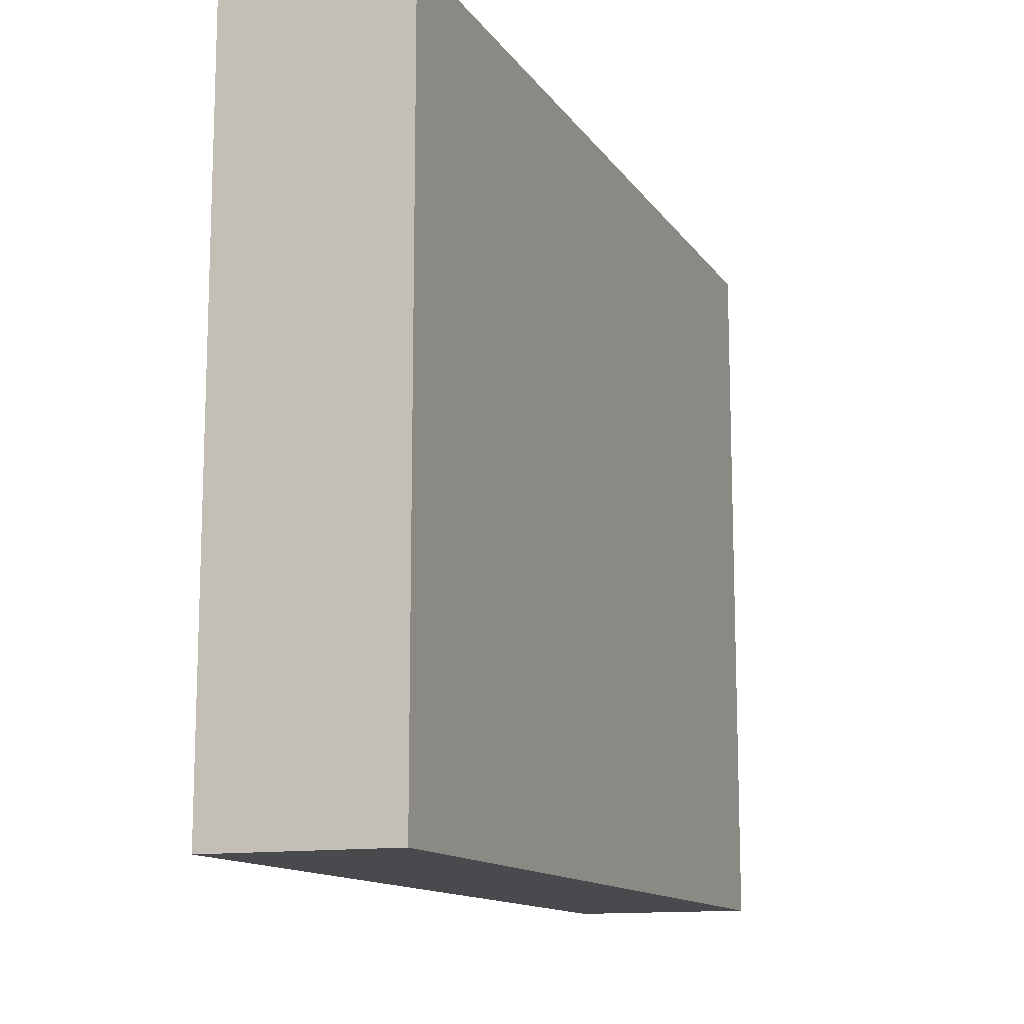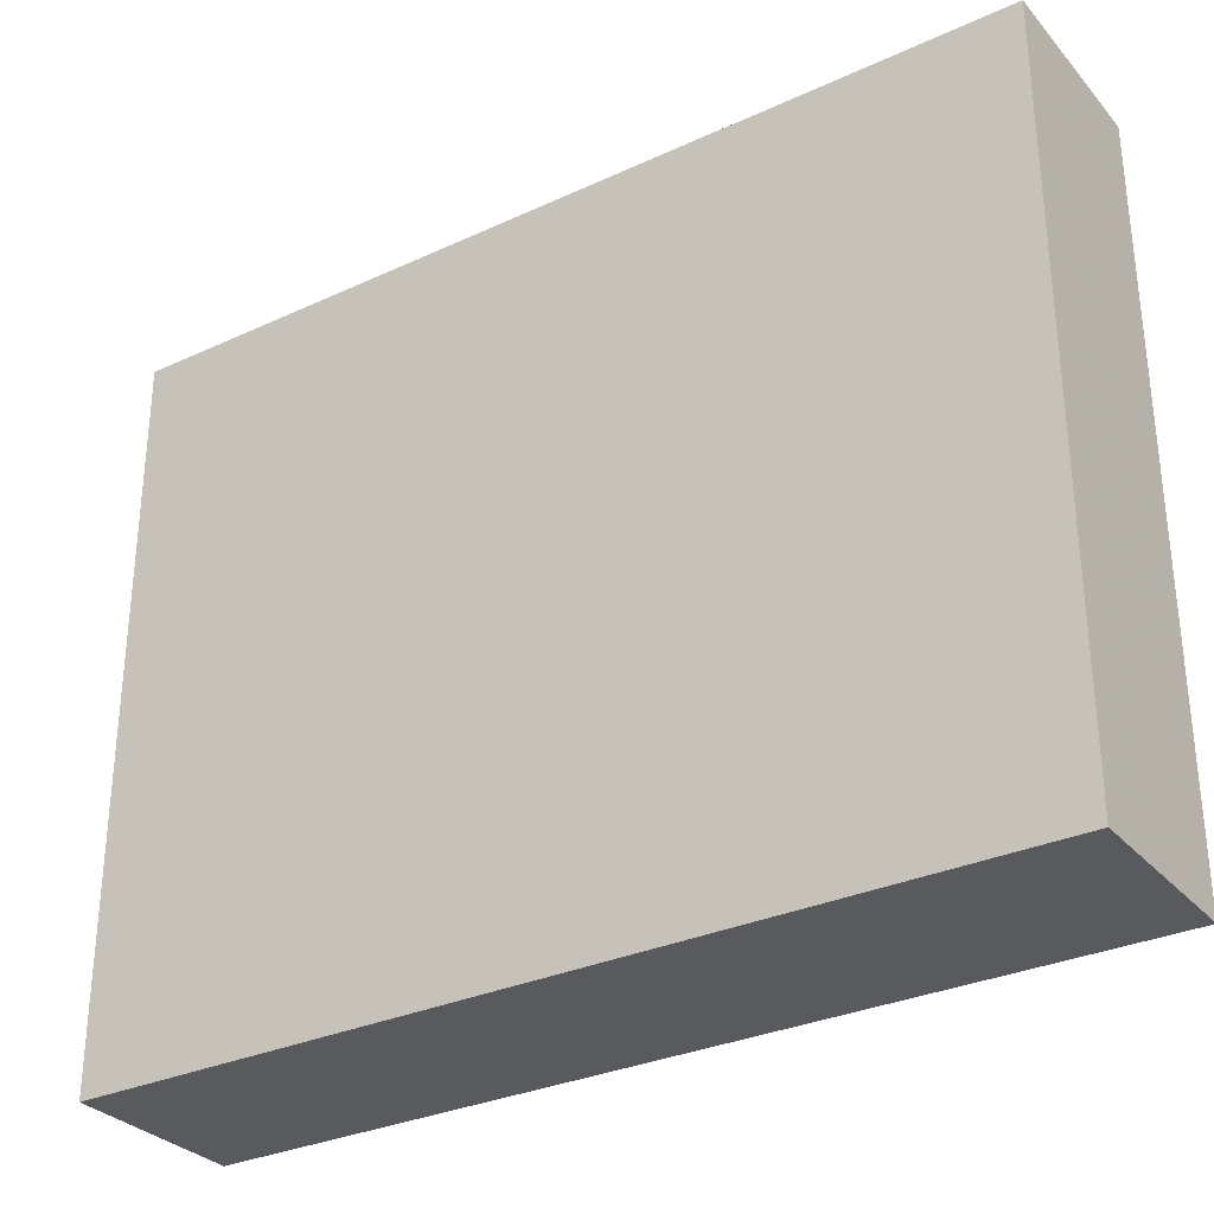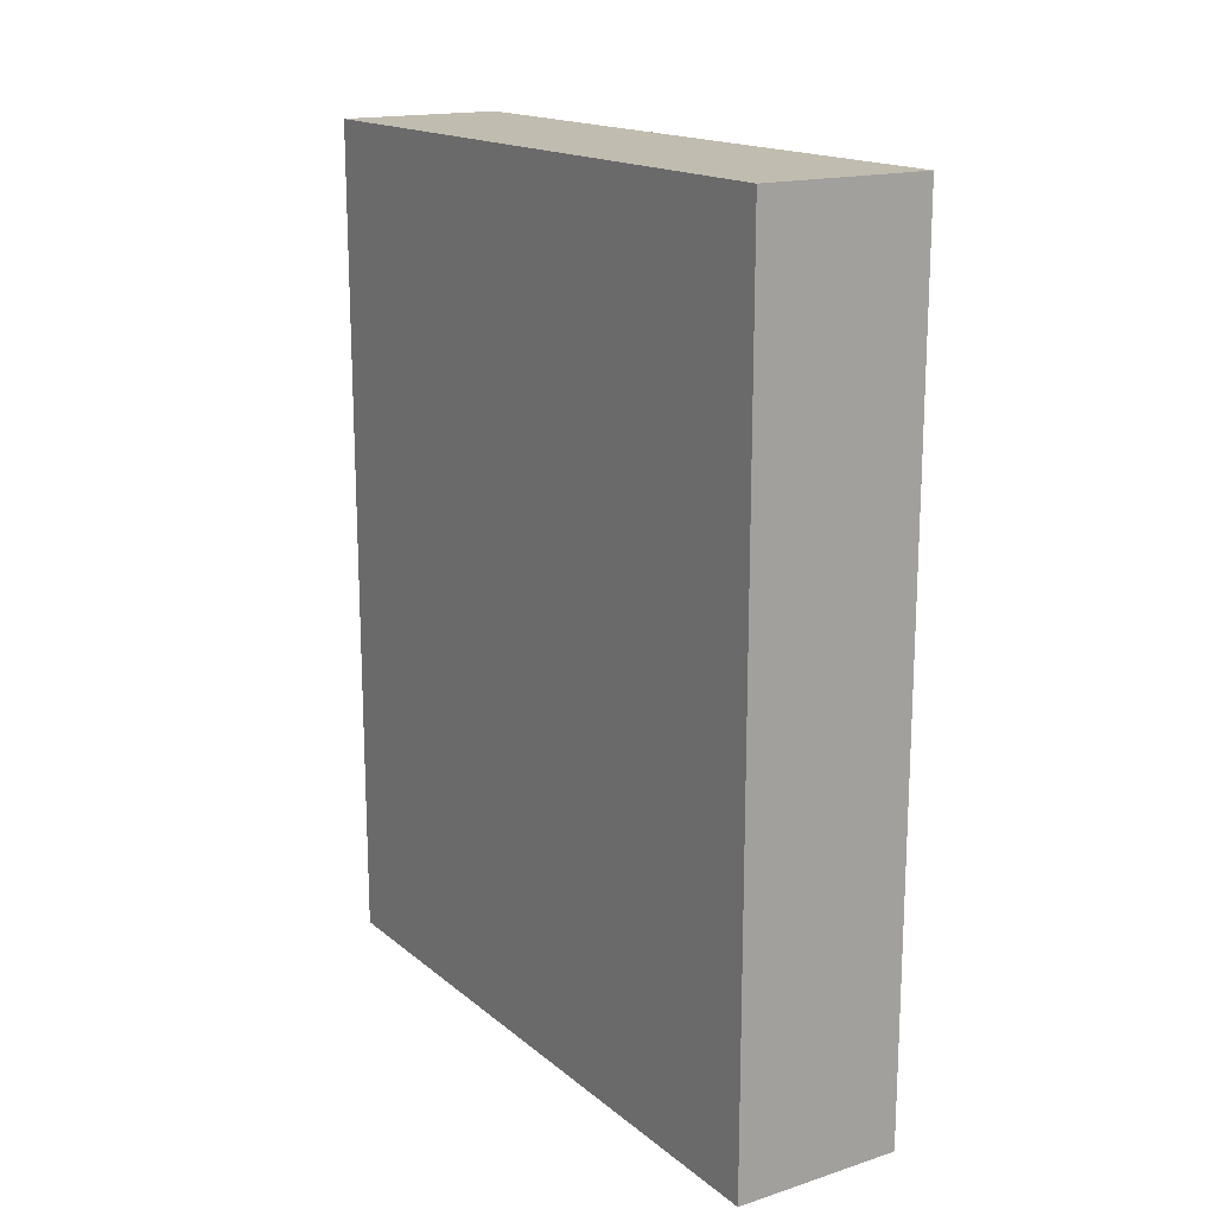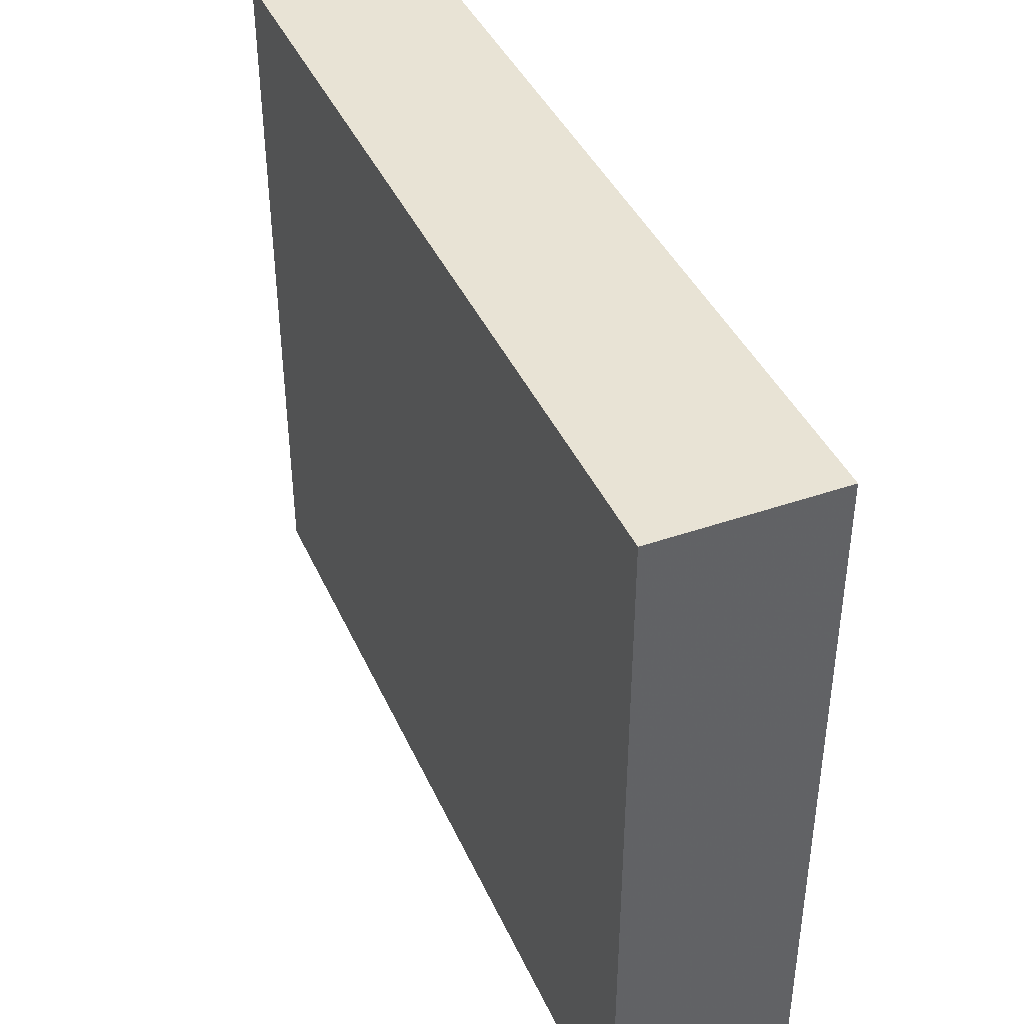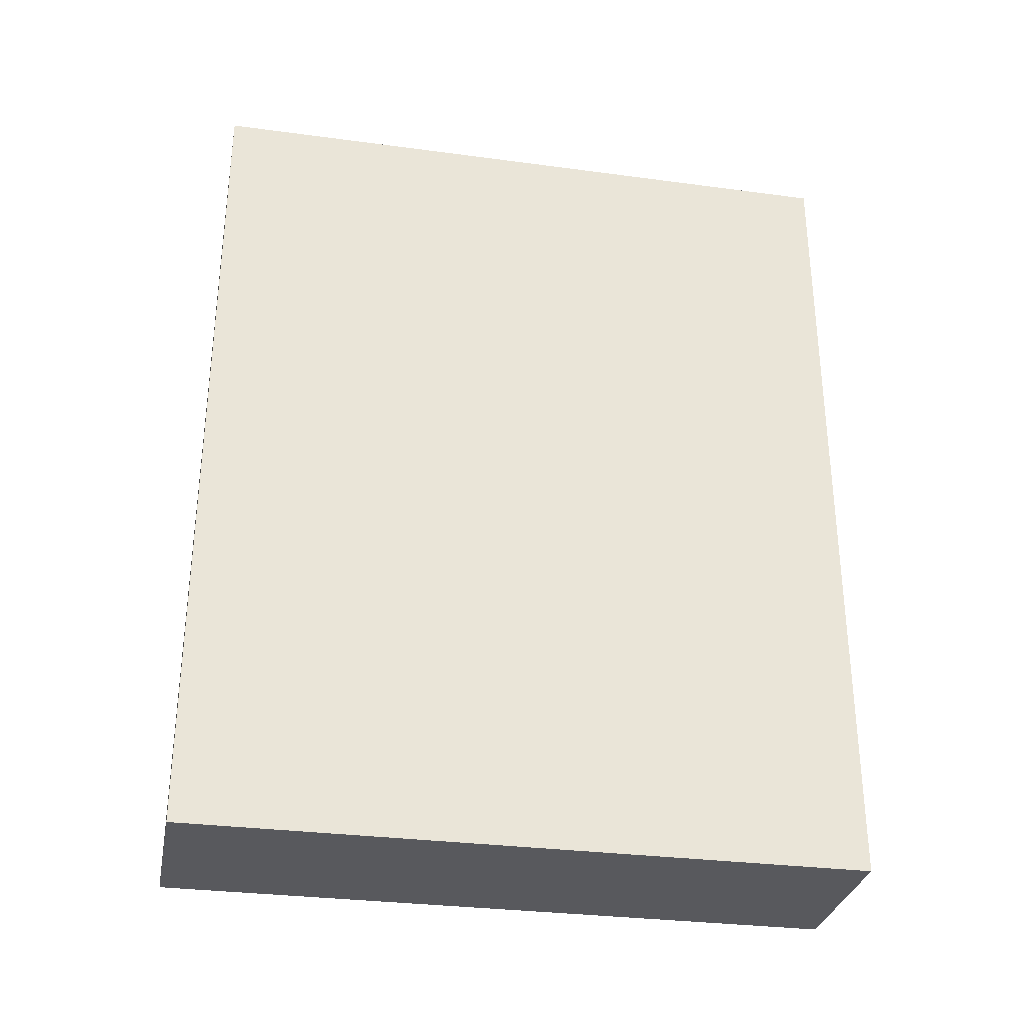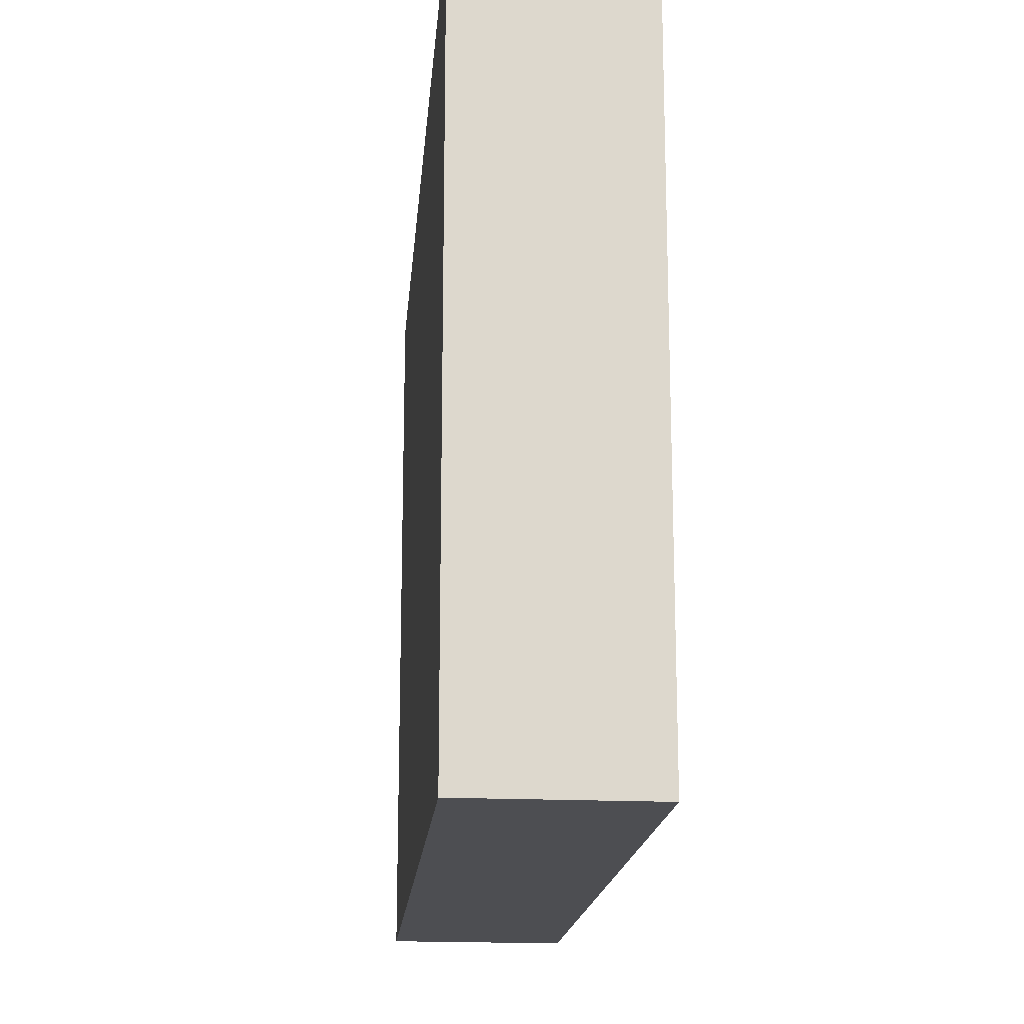
<metadata>
{"format":"obj","ext":"obj","renderer":"f3d","projection":"perspective","resolution":1024,"background":"white","views":[{"elev":-12.9,"azim":21.5,"up":"+Z"},{"elev":-30.7,"azim":-56.4,"up":"+Z"},{"elev":16.7,"azim":147.5,"up":"+Y"},{"elev":41.1,"azim":-22.7,"up":"+Z"},{"elev":-31.1,"azim":79.1,"up":"+Y"},{"elev":-17.1,"azim":175.3,"up":"+Z"}]}
</metadata>
<code>
o 318
v 2216 1874 14.06
v 2216 1874 14.06
v 2216 1874 14.06
v 2216 1874 14.1
v 2216 1874 14.1
v 2216 1874 14.1
v 2216 1874 14.06
v 2216 1874 14.06
v 2216 1874 14.06
v 2216 1874 14.1
v 2216 1874 14.06
v 2216 1874 14.1
v 2216 1874 14.1
v 2216 1874 14.1
v 2216 1874 14.1
v 2216 1874 14.1
v 2216 1874 14.06
v 2216 1874 14.1
v 2216 1874 14.06
v 2216 1874 14.1
v 2216 1874 14.1
v 2216 1874 14.06
v 2216 1874 14.1
v 2216 1874 14.1
v 2216 1874 14.06
v 2216 1874 14.06
v 2216 1874 14.1
v 2216 1874 14.06
v 2216 1874 14.06
f 1 2 3
f 1 4 5
f 6 2 7
f 8 9 7
f 10 7 11
f 12 13 14
f 14 15 16
f 17 15 18
f 19 20 21
f 22 23 20
f 24 25 26
f 27 28 29

</code>
